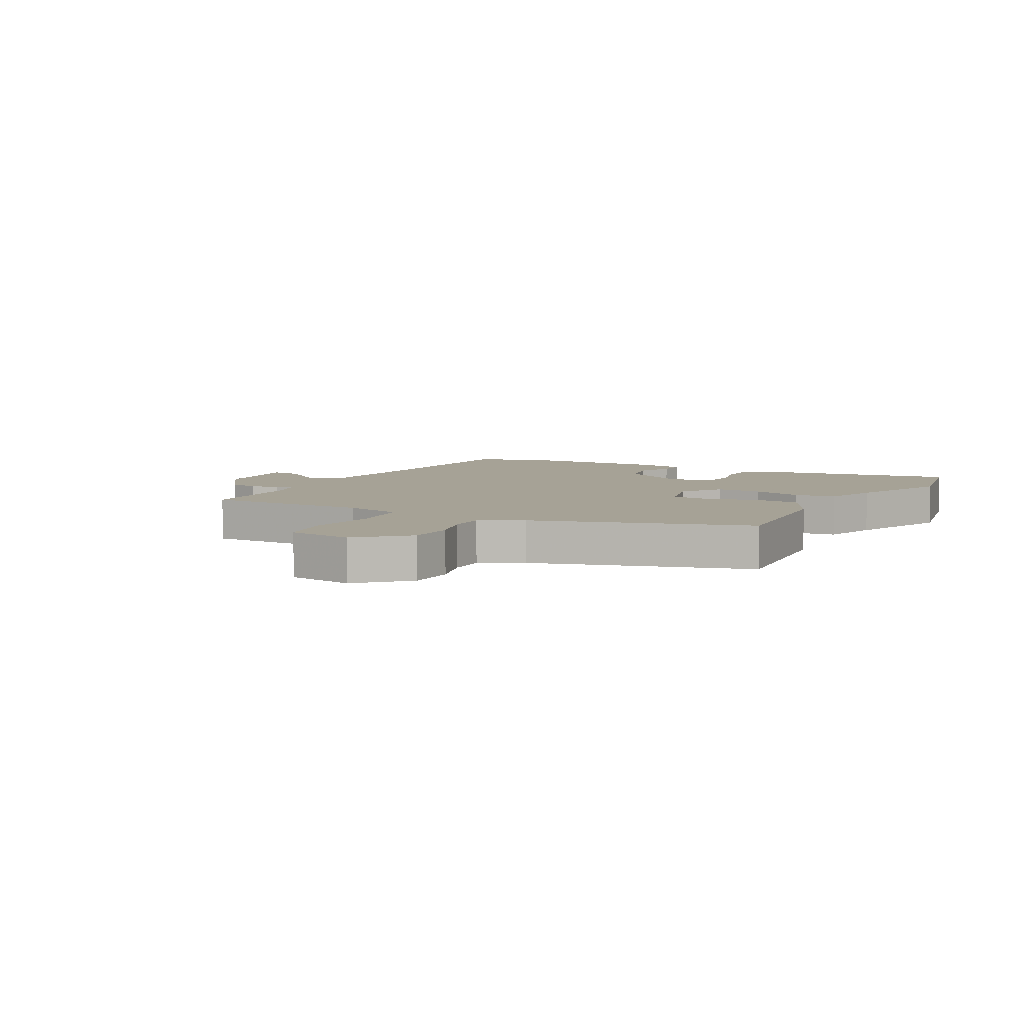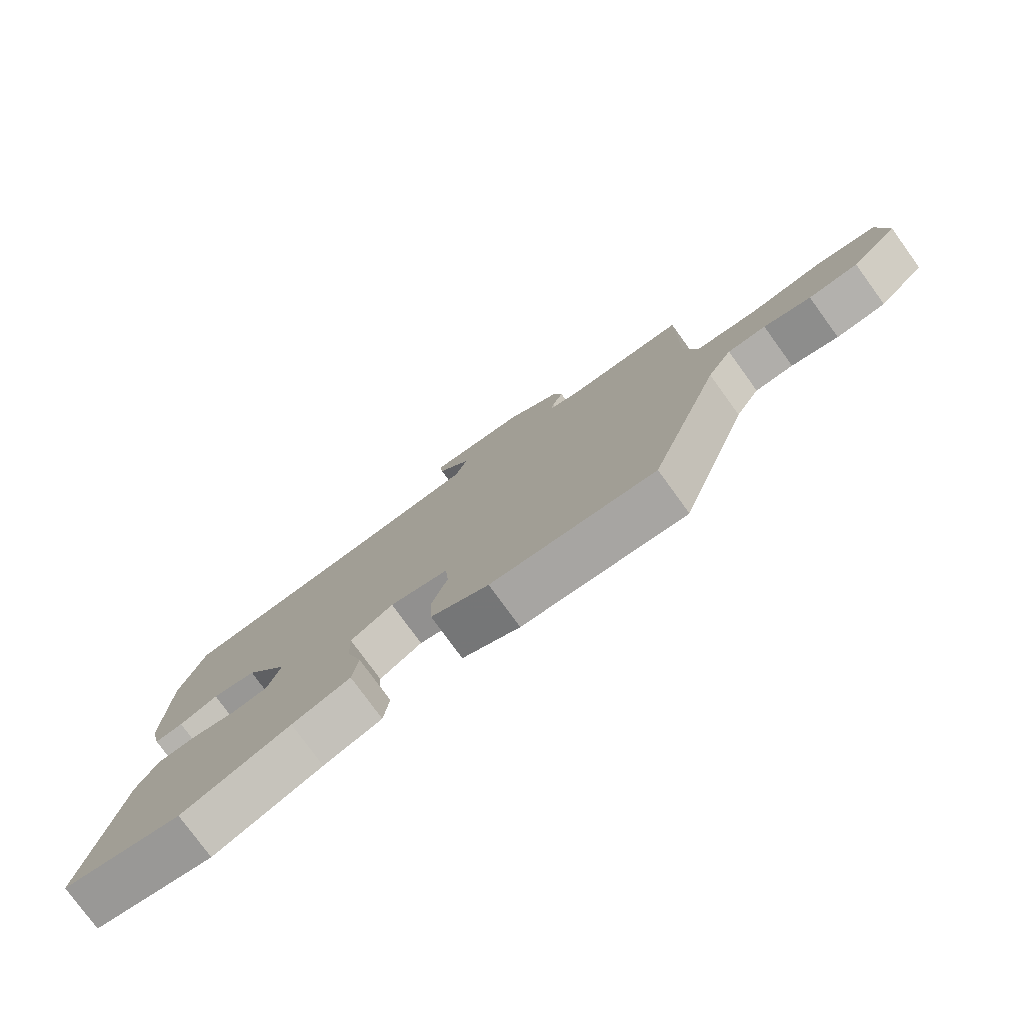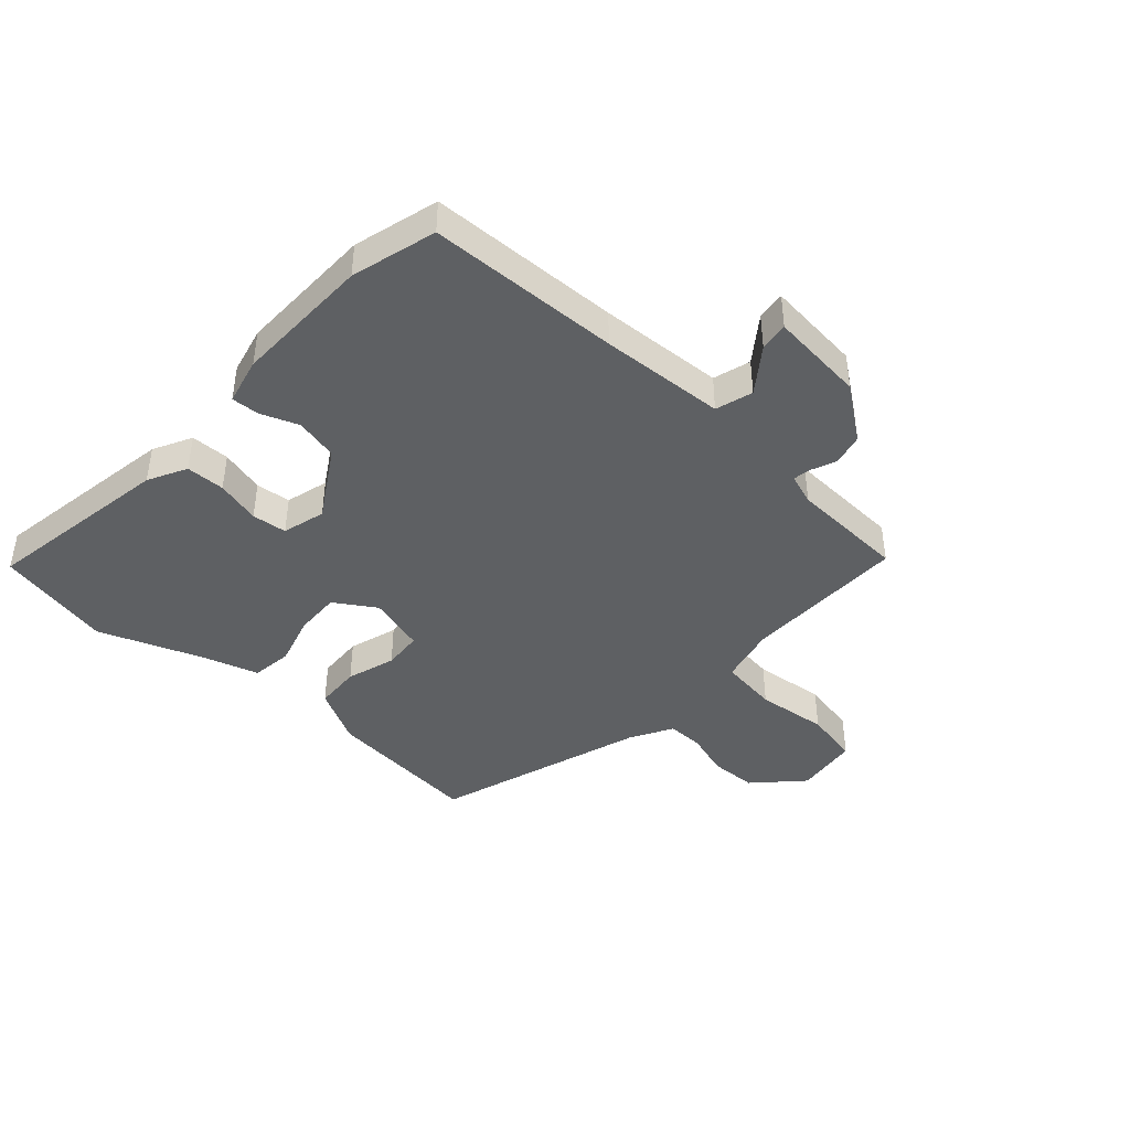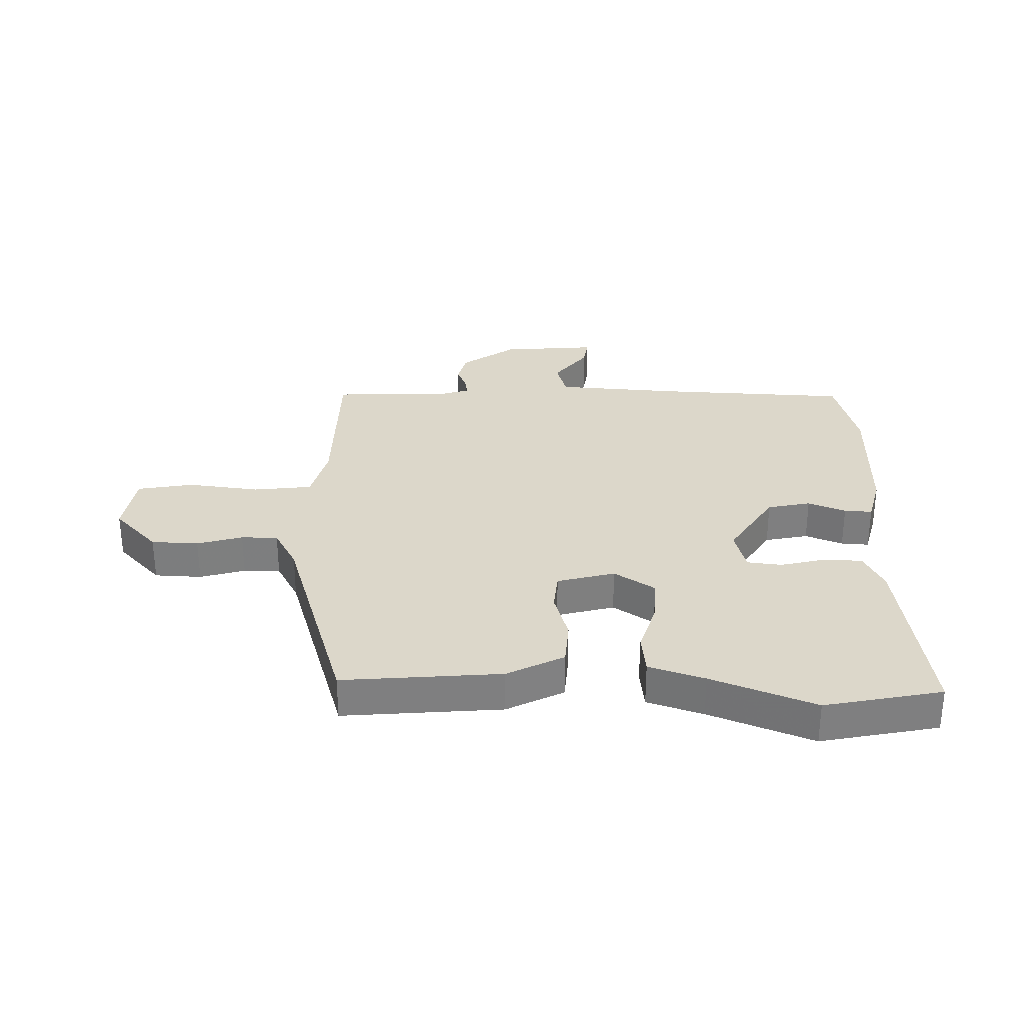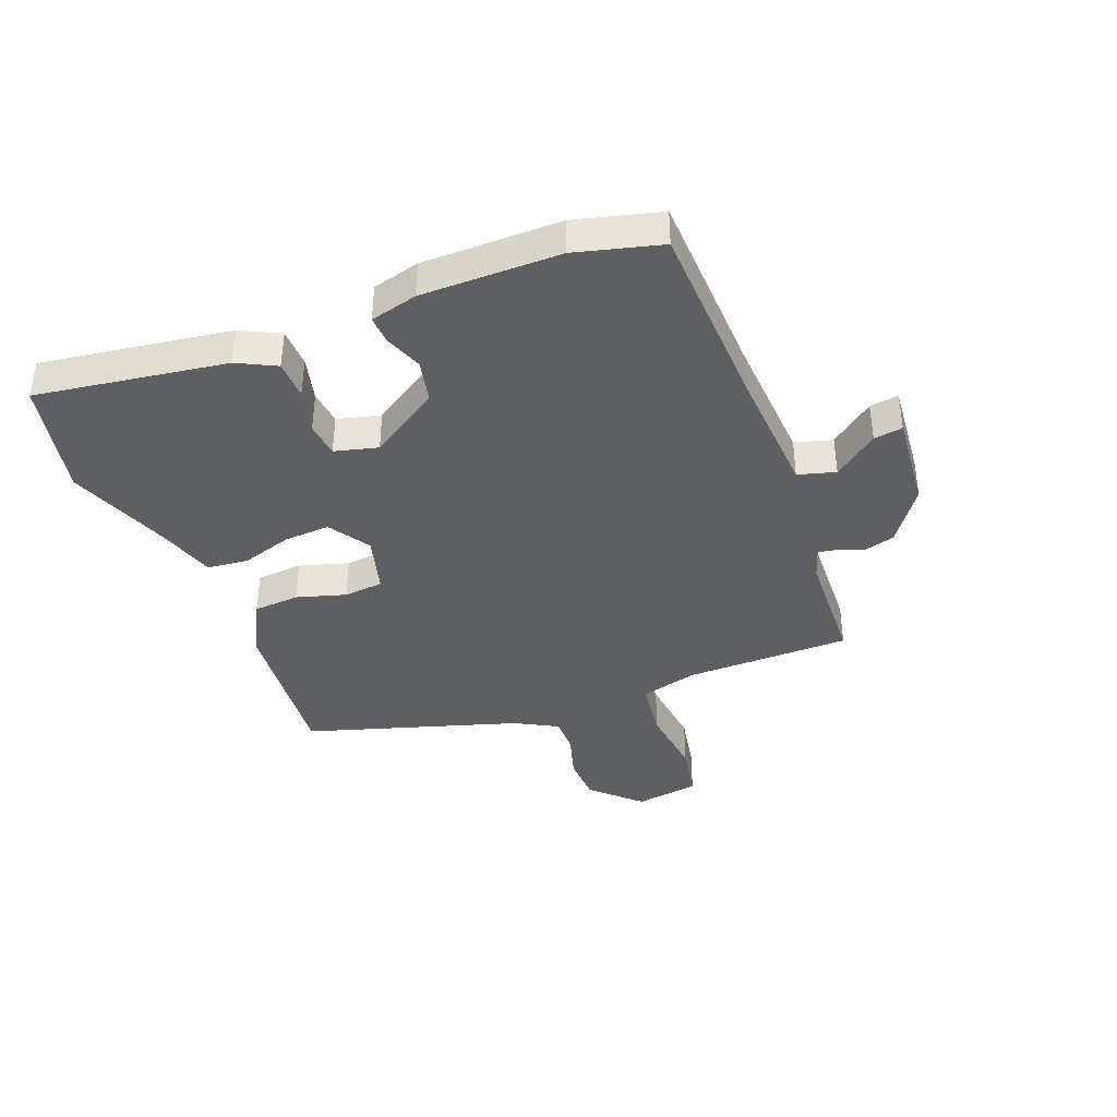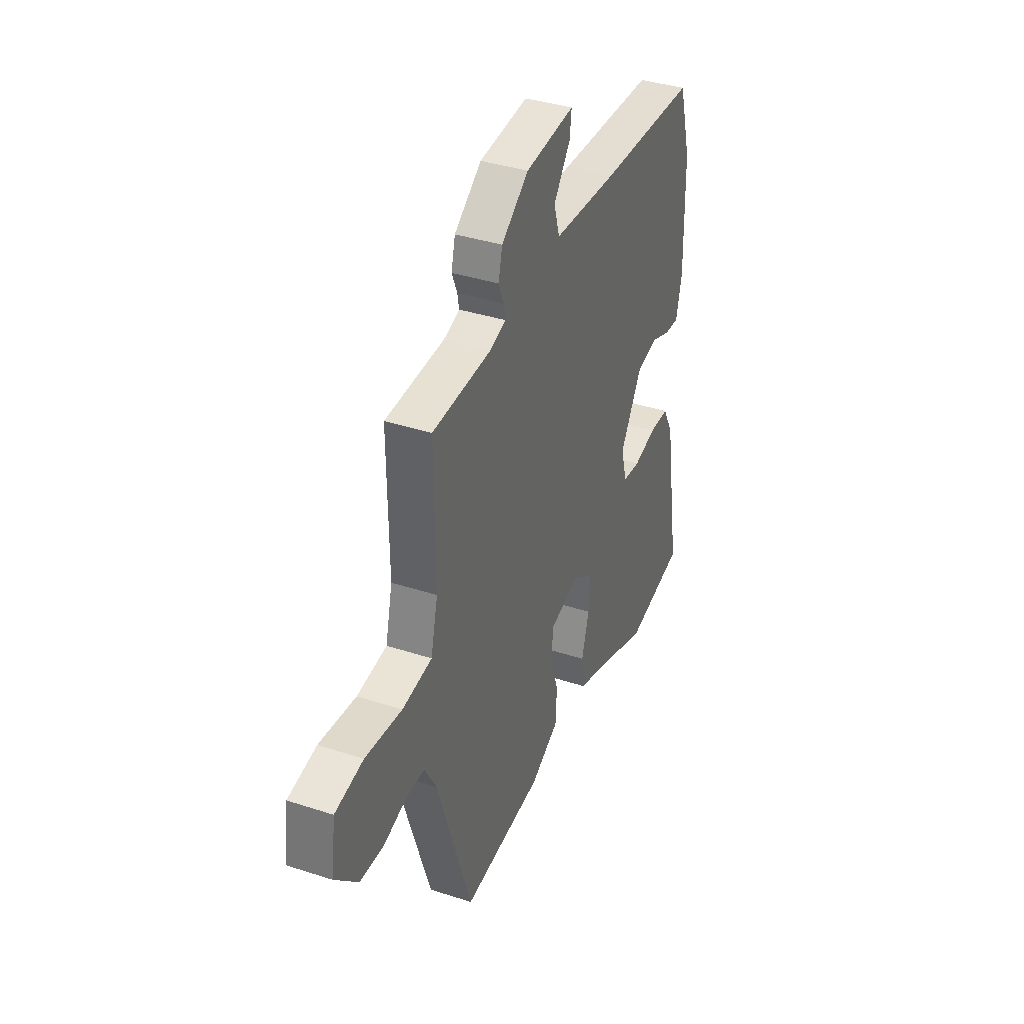
<metadata>
{"format":"obj","ext":"obj","renderer":"f3d","projection":"perspective","resolution":1024,"background":"white","views":[{"elev":6.3,"azim":119.5,"up":"+Y"},{"elev":-78.3,"azim":36.0,"up":"+Z"},{"elev":-42.4,"azim":-42.0,"up":"+Y"},{"elev":30.5,"azim":-177.7,"up":"+Y"},{"elev":-39.6,"azim":-68.0,"up":"+Y"},{"elev":37.5,"azim":112.7,"up":"+Z"}]}
</metadata>
<code>
v 0.394 0.07 -0.492
v 0.127 0.07 -0.464
v 0.032 0.07 -0.413
v 0.028 0.07 -0.335
v 0.054 0.07 -0.252
v 0.049 0.07 -0.185
v -0.048 0.07 -0.157
v -0.118 0.07 -0.201
v -0.115 0.07 -0.279
v -0.09 0.07 -0.365
v -0.099 0.07 -0.435
v -0.194 0.07 -0.464
v -0.37 0.07 -0.529
v -0.567 0.07 -0.485
v -0.514 0.07 -0.163
v -0.48 0.07 -0.098
v -0.414 0.07 -0.097
v -0.339 0.07 -0.117
v -0.28 0.07 -0.111
v -0.26 0.07 -0.038
v -0.332 0.07 0.081
v -0.405 0.07 0.098
v -0.469 0.07 0.074
v -0.516 0.07 0.072
v -0.535 0.07 0.152
v -0.531 0.07 0.387
v -0.491 0.07 0.531
v -0.165 0.07 0.54
v 0.047 0.07 0.551
v 0.066 0.07 0.614
v 0.011 0.07 0.689
v 0.005 0.07 0.738
v 0.167 0.07 0.721
v 0.257 0.07 0.654
v 0.27 0.07 0.6
v 0.252 0.07 0.557
v 0.247 0.07 0.527
v 0.299 0.07 0.509
v 0.496 0.07 0.499
v 0.493 0.07 0.22
v 0.516 0.07 0.122
v 0.615 0.07 0.108
v 0.737 0.07 0.121
v 0.831 0.07 0.102
v 0.845 0.07 -0.007
v 0.769 0.07 -0.085
v 0.689 0.07 -0.087
v 0.613 0.07 -0.063
v 0.551 0.07 -0.062
v 0.511 0.07 -0.133
v 0.394 0 -0.492
v 0.127 0 -0.464
v 0.032 0 -0.413
v 0.028 0 -0.335
v 0.054 0 -0.252
v 0.049 0 -0.185
v -0.048 0 -0.157
v -0.118 0 -0.201
v -0.115 0 -0.279
v -0.09 0 -0.365
v -0.099 0 -0.435
v -0.194 0 -0.464
v -0.37 0 -0.529
v -0.567 0 -0.485
v -0.514 0 -0.163
v -0.48 0 -0.098
v -0.414 0 -0.097
v -0.339 0 -0.117
v -0.28 0 -0.111
v -0.26 0 -0.038
v -0.332 0 0.081
v -0.405 0 0.098
v -0.469 0 0.074
v -0.516 0 0.072
v -0.535 0 0.152
v -0.531 0 0.387
v -0.491 0 0.531
v -0.165 0 0.54
v 0.047 0 0.551
v 0.066 0 0.614
v 0.011 0 0.689
v 0.005 0 0.738
v 0.167 0 0.721
v 0.257 0 0.654
v 0.27 0 0.6
v 0.252 0 0.557
v 0.247 0 0.527
v 0.299 0 0.509
v 0.496 0 0.499
v 0.493 0 0.22
v 0.516 0 0.122
v 0.615 0 0.108
v 0.737 0 0.121
v 0.831 0 0.102
v 0.845 0 -0.007
v 0.769 0 -0.085
v 0.689 0 -0.087
v 0.613 0 -0.063
v 0.551 0 -0.062
v 0.511 0 -0.133
f 46 47 48
f 45 46 48
f 44 45 48
f 43 44 48
f 42 43 48
f 41 42 48 49
f 40 41 49 50
f 38 39 40
f 1 2 3
f 50 1 3
f 40 50 3
f 38 40 3
f 37 38 3
f 34 35 36
f 33 34 36
f 32 33 36
f 31 32 36
f 30 31 36
f 29 30 36 37
f 26 27 28
f 25 26 28
f 24 25 28
f 23 24 28
f 22 23 28
f 28 29 37
f 22 28 37
f 21 22 37
f 16 17 18
f 15 16 18
f 14 15 18
f 13 14 18
f 12 13 18
f 12 18 19
f 11 12 19
f 10 11 19
f 9 10 19
f 8 9 19 20
f 3 4 5
f 37 3 5
f 37 5 6
f 20 21 37
f 8 20 37
f 7 8 37
f 6 7 37
f 98 97 96
f 98 96 95
f 98 95 94
f 98 94 93
f 98 93 92
f 99 98 92 91
f 100 99 91 90
f 90 89 88
f 53 52 51
f 53 51 100
f 53 100 90
f 53 90 88
f 53 88 87
f 86 85 84
f 86 84 83
f 86 83 82
f 86 82 81
f 86 81 80
f 87 86 80 79
f 78 77 76
f 78 76 75
f 78 75 74
f 78 74 73
f 78 73 72
f 87 79 78
f 87 78 72
f 87 72 71
f 68 67 66
f 68 66 65
f 68 65 64
f 68 64 63
f 68 63 62
f 69 68 62
f 69 62 61
f 69 61 60
f 69 60 59
f 70 69 59 58
f 55 54 53
f 55 53 87
f 56 55 87
f 87 71 70
f 87 70 58
f 87 58 57
f 87 57 56
f 1 51 52 2
f 2 52 53 3
f 3 53 54 4
f 4 54 55 5
f 5 55 56 6
f 6 56 57 7
f 7 57 58 8
f 8 58 59 9
f 9 59 60 10
f 10 60 61 11
f 11 61 62 12
f 12 62 63 13
f 13 63 64 14
f 14 64 65 15
f 15 65 66 16
f 16 66 67 17
f 17 67 68 18
f 18 68 69 19
f 19 69 70 20
f 20 70 71 21
f 21 71 72 22
f 22 72 73 23
f 23 73 74 24
f 24 74 75 25
f 25 75 76 26
f 26 76 77 27
f 27 77 78 28
f 28 78 79 29
f 29 79 80 30
f 30 80 81 31
f 31 81 82 32
f 32 82 83 33
f 33 83 84 34
f 34 84 85 35
f 35 85 86 36
f 36 86 87 37
f 37 87 88 38
f 38 88 89 39
f 39 89 90 40
f 40 90 91 41
f 41 91 92 42
f 42 92 93 43
f 43 93 94 44
f 44 94 95 45
f 45 95 96 46
f 46 96 97 47
f 47 97 98 48
f 48 98 99 49
f 49 99 100 50
f 50 100 51 1

</code>
